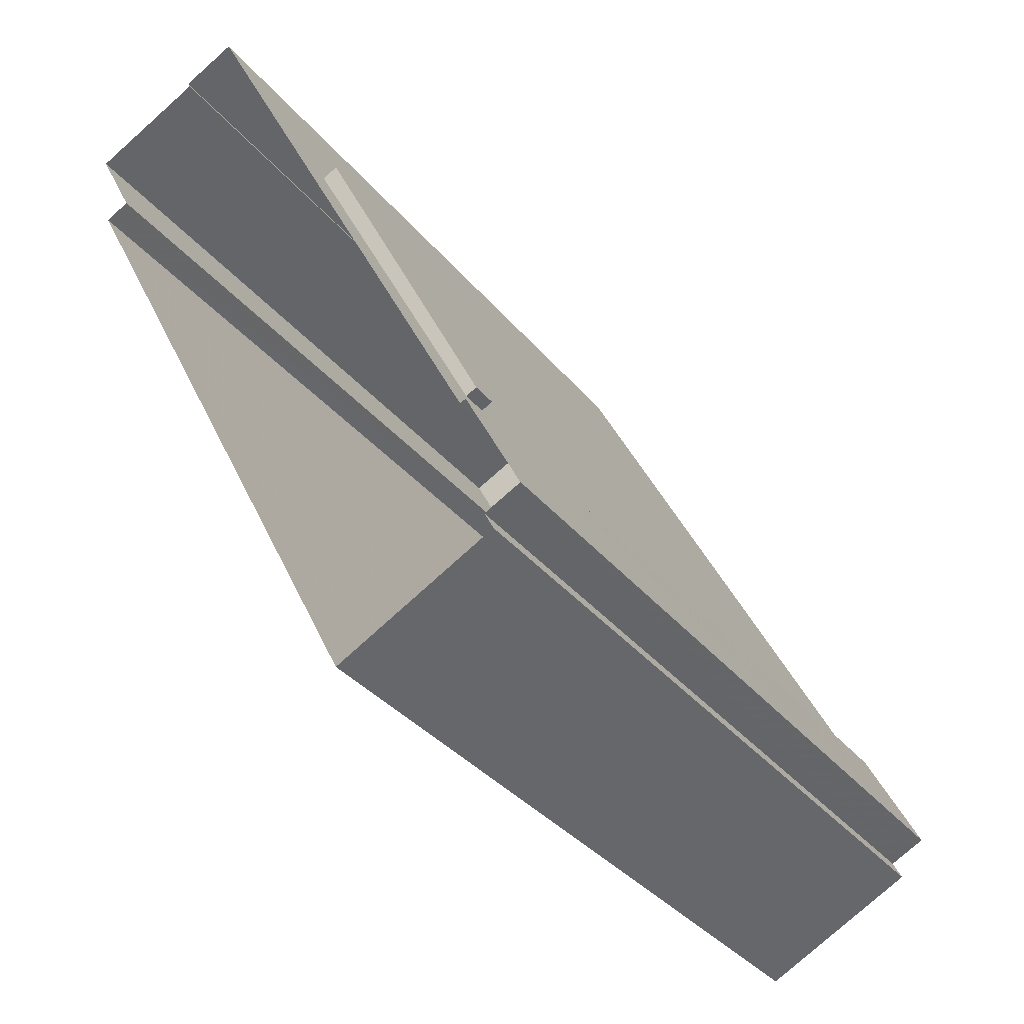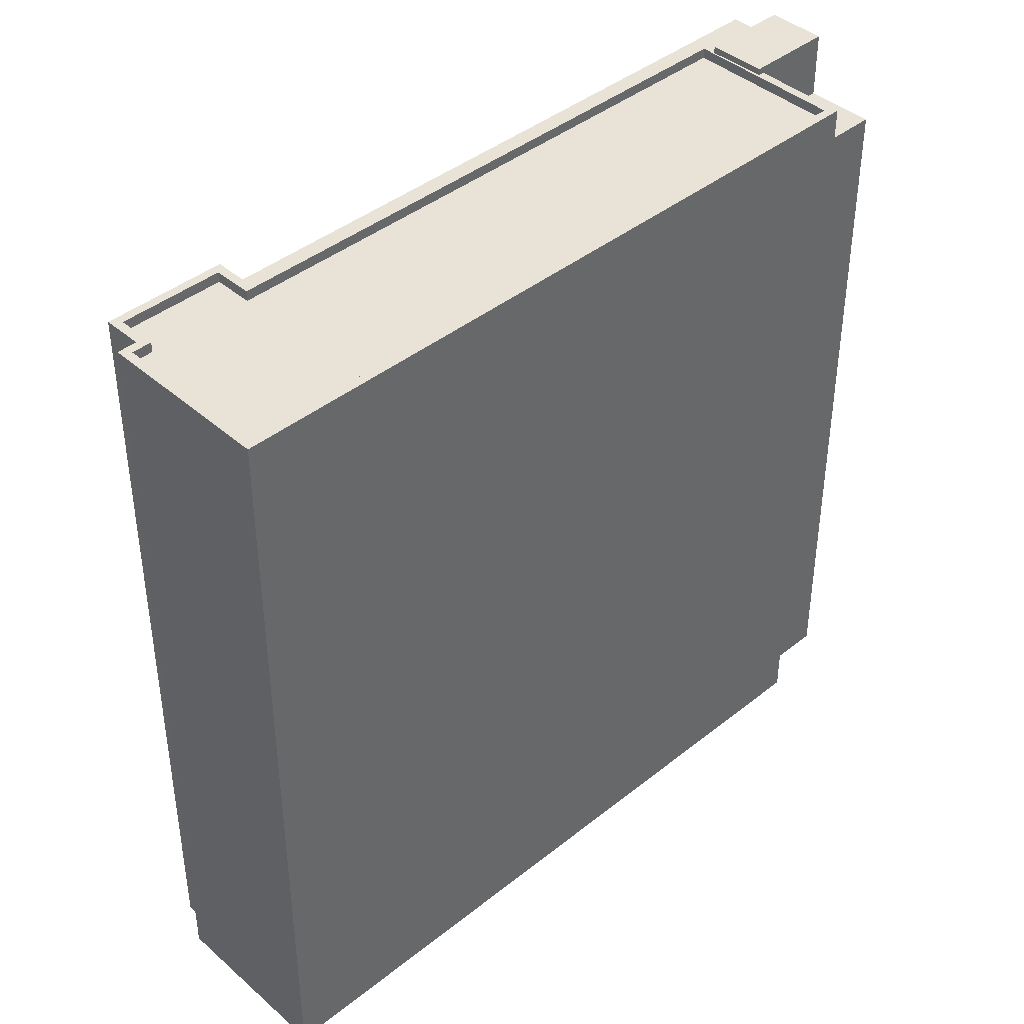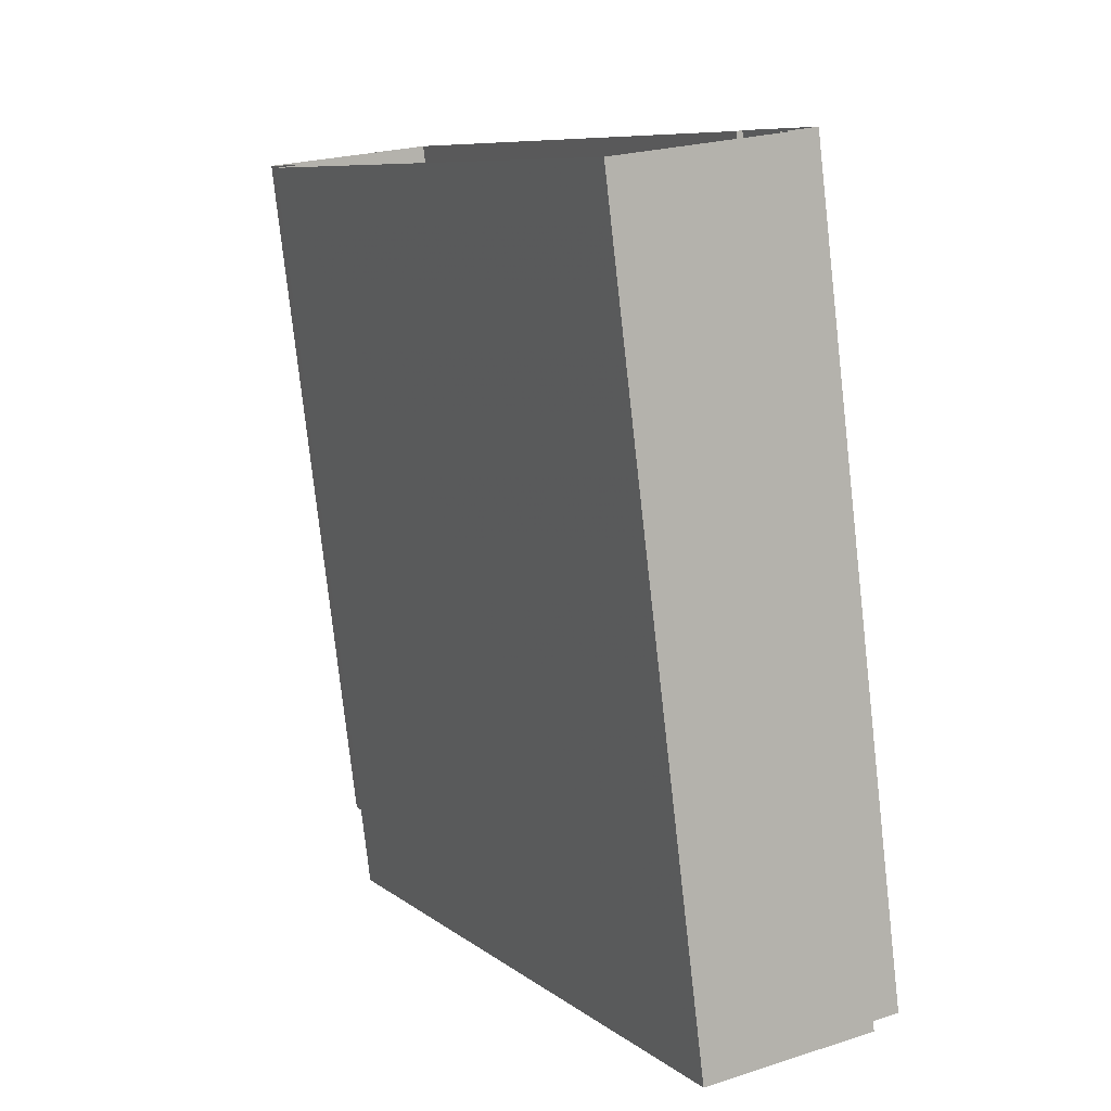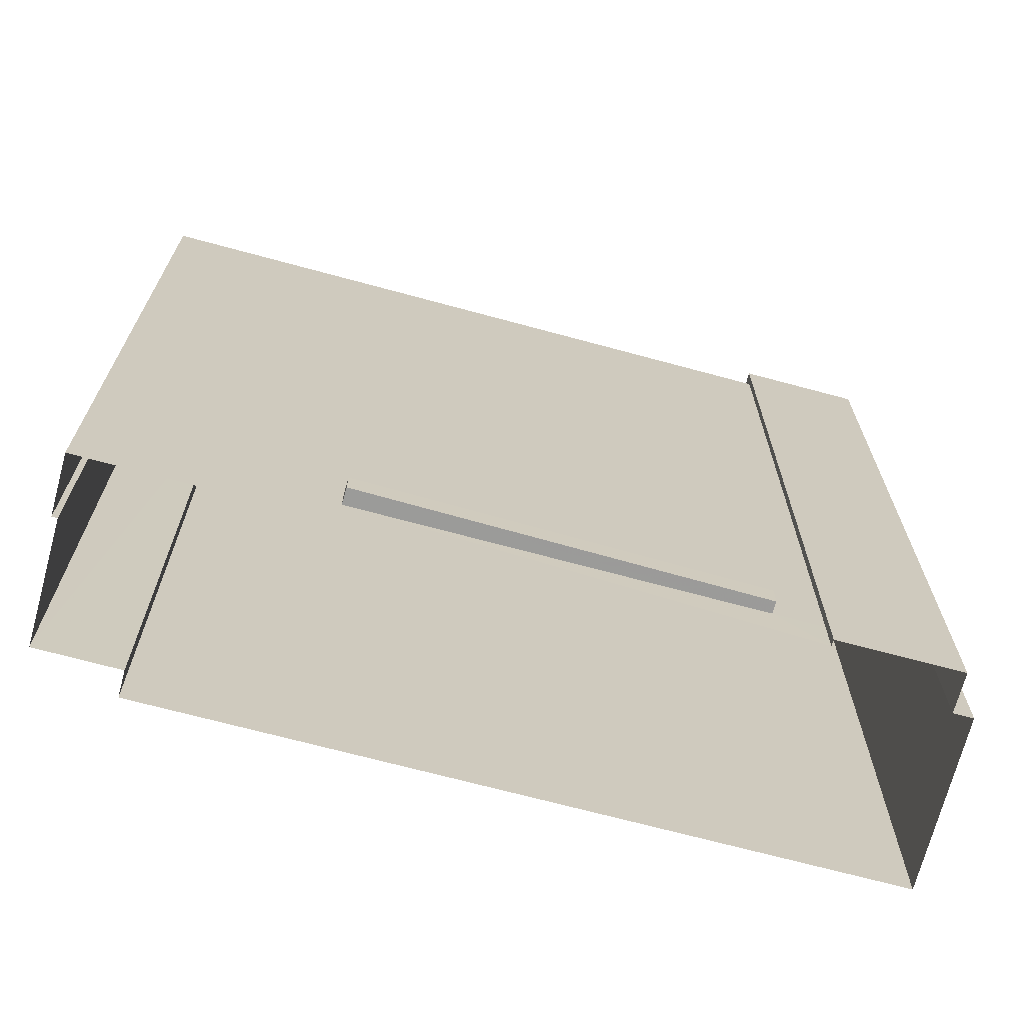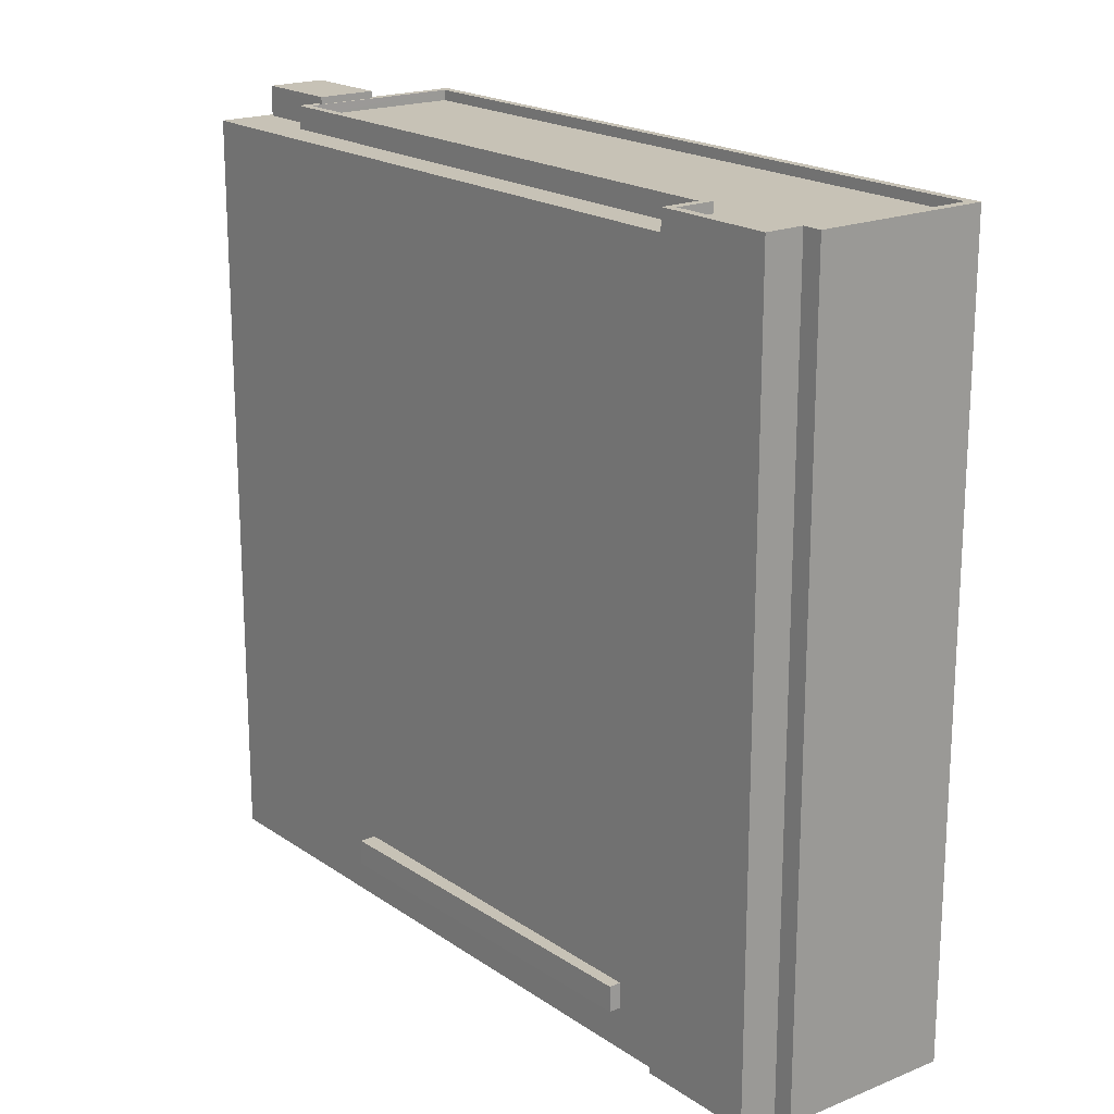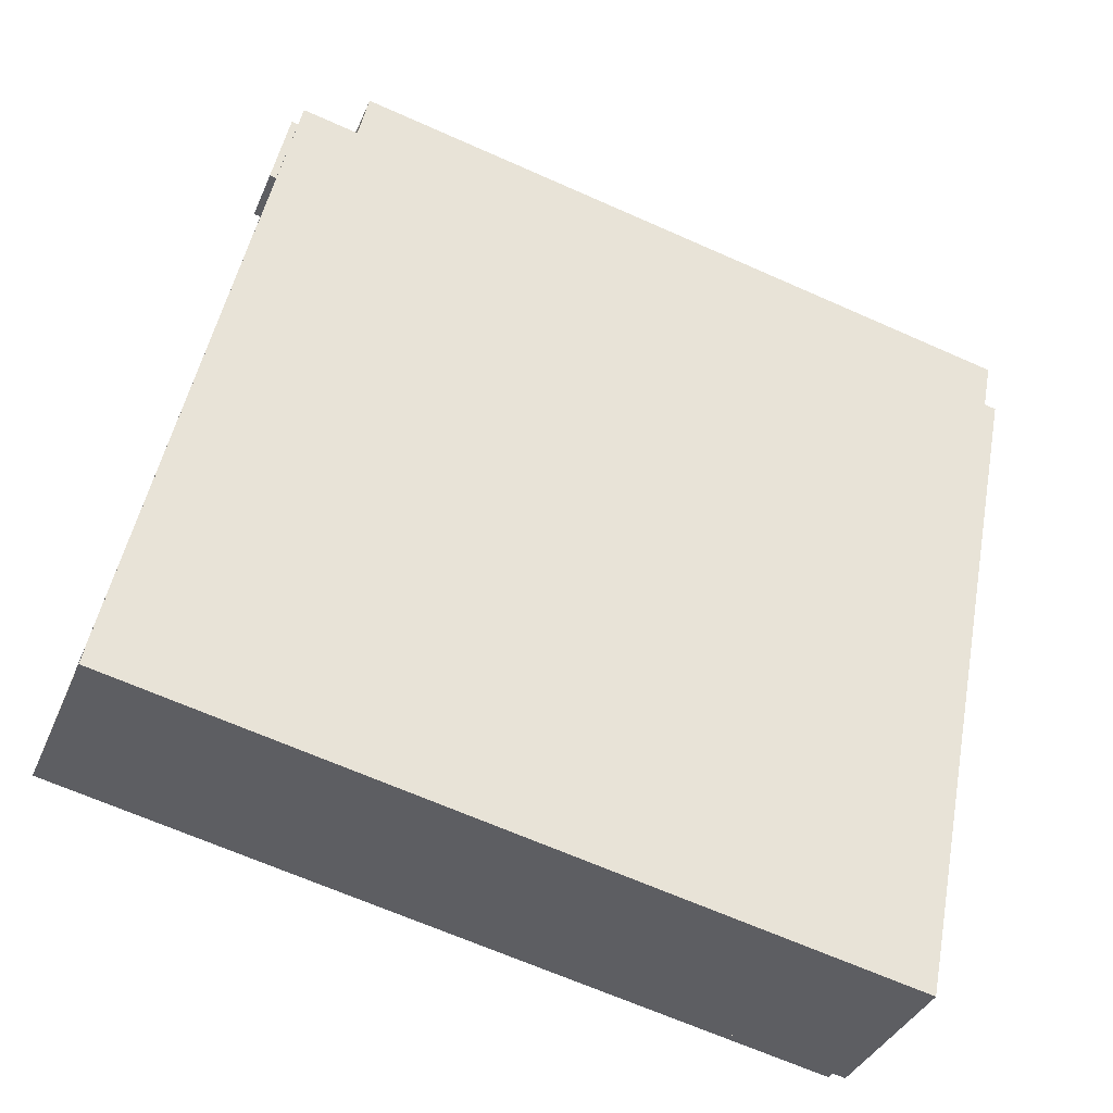
<metadata>
{"format":"obj","ext":"obj","renderer":"f3d","projection":"perspective","resolution":1024,"background":"white","views":[{"elev":-34.3,"azim":-147.1,"up":"+Y"},{"elev":41.5,"azim":18.9,"up":"+Z"},{"elev":-78.6,"azim":-173.6,"up":"+Y"},{"elev":-69.6,"azim":-132.2,"up":"+Z"},{"elev":19.3,"azim":-65.4,"up":"+Z"},{"elev":-66.7,"azim":66.0,"up":"+Y"}]}
</metadata>
<code>
v -5305 -3.579e+04 2.468
v -5301 -3.579e+04 2.467
v -5302 -3.58e+04 2.466
v -5305 -3.579e+04 2.468
v -5307 -3.579e+04 2.469
v -5301 -3.58e+04 2.466
v -5314 -3.582e+04 2.456
v -5319 -3.581e+04 2.46
v -5320 -3.582e+04 2.458
v -5320 -3.582e+04 2.458
v -5319 -3.581e+04 2.46
v -5321 -3.582e+04 2.459
v -5318 -3.581e+04 4.101
v -5318 -3.581e+04 4.101
v -5312 -3.58e+04 4.106
v -5311 -3.58e+04 4.106
v -5304 -3.58e+04 30.97
v -5302 -3.58e+04 30.97
v -5301 -3.579e+04 30.97
v -5303 -3.579e+04 30.97
v -5303 -3.579e+04 33.55
v -5307 -3.58e+04 33.55
v -5305 -3.58e+04 33.55
v -5305 -3.579e+04 33.55
v -5319 -3.581e+04 32.38
v -5318 -3.582e+04 32.38
v -5307 -3.579e+04 32.38
v -5307 -3.579e+04 32.38
v -5305 -3.579e+04 32.38
v -5305 -3.579e+04 32.38
v -5305 -3.579e+04 32.38
v -5307 -3.58e+04 32.38
v -5318 -3.581e+04 5.101
v -5312 -3.58e+04 5.106
v -5318 -3.581e+04 5.101
v -5311 -3.58e+04 5.106
v -5320 -3.582e+04 33.27
v -5321 -3.582e+04 33.27
v -5321 -3.582e+04 33.27
v -5307 -3.58e+04 33.28
v -5307 -3.58e+04 33.28
v -5307 -3.579e+04 33.28
v -5320 -3.582e+04 33.27
v -5314 -3.582e+04 33.27
v -5314 -3.582e+04 33.27
v -5320 -3.582e+04 33.27
v -5301 -3.58e+04 33.28
v -5319 -3.582e+04 33.27
v -5304 -3.58e+04 33.28
v -5302 -3.58e+04 33.28
v -5305 -3.58e+04 33.28
v -5307 -3.58e+04 33.28
v -5318 -3.582e+04 32.87
v -5314 -3.582e+04 32.87
v -5302 -3.58e+04 32.88
v -5307 -3.58e+04 32.88
v -5319 -3.582e+04 32.87
v -5320 -3.582e+04 32.87
v -5319 -3.582e+04 32.87
v -5321 -3.582e+04 32.87
v -5318 -3.582e+04 33.27
v -5318 -3.582e+04 33.27
v -5319 -3.581e+04 33.27
v -5319 -3.582e+04 33.27
v -5319 -3.581e+04 4.1
v -5319 -3.581e+04 5.1
f 1 2 3
f 4 1 5
f 6 7 8
f 3 6 8
f 7 9 10
f 11 8 12
f 8 5 3
f 12 8 10
f 3 5 1
f 8 7 10
f 13 14 15
f 16 13 15
f 17 18 19
f 20 17 19
f 21 22 23
f 21 24 22
f 25 26 27
f 25 27 28
f 28 29 30
f 30 29 31
f 27 32 29
f 27 29 28
f 33 34 35
f 33 36 34
f 37 38 39
f 40 41 42
f 43 44 45
f 37 43 46
f 47 45 44
f 48 38 37
f 47 49 50
f 40 50 51
f 40 52 41
f 45 47 50
f 51 50 49
f 52 40 51
f 48 37 46
f 43 45 46
f 53 54 55
f 55 56 53
f 57 58 54
f 59 60 53
f 60 57 53
f 57 54 53
f 42 61 40
f 40 61 62
f 38 63 39
f 64 61 63
f 62 61 64
f 38 64 63
f 24 21 31
f 24 31 29
f 20 19 2
f 31 21 20
f 31 20 1
f 20 2 1
f 18 2 19
f 18 3 2
f 52 23 22
f 52 51 23
f 52 22 41
f 32 41 29
f 29 41 24
f 41 22 24
f 23 51 49
f 23 49 21
f 49 20 21
f 49 17 20
f 8 65 13
f 8 16 5
f 5 36 28
f 66 25 33
f 36 25 28
f 8 13 16
f 33 25 36
f 16 36 5
f 30 4 5
f 28 30 5
f 31 4 30
f 31 1 4
f 13 65 66
f 33 13 66
f 33 35 14
f 13 33 14
f 35 34 15
f 14 35 15
f 36 15 34
f 36 16 15
f 25 61 26
f 61 25 63
f 65 8 11
f 66 11 63
f 65 11 66
f 66 63 25
f 6 47 44
f 7 6 44
f 44 9 7
f 44 43 9
f 43 10 9
f 43 37 10
f 37 12 10
f 37 39 12
f 39 11 12
f 39 63 11
f 17 49 18
f 3 18 6
f 6 18 47
f 18 49 47
f 27 61 42
f 27 26 61
f 41 27 42
f 41 32 27
f 50 40 56
f 55 50 56
f 45 55 54
f 45 50 55
f 45 54 58
f 46 45 58
f 46 58 57
f 48 46 57
f 48 57 60
f 38 48 60
f 38 60 59
f 64 38 59
f 62 59 53
f 62 64 59
f 62 53 56
f 40 62 56

</code>
